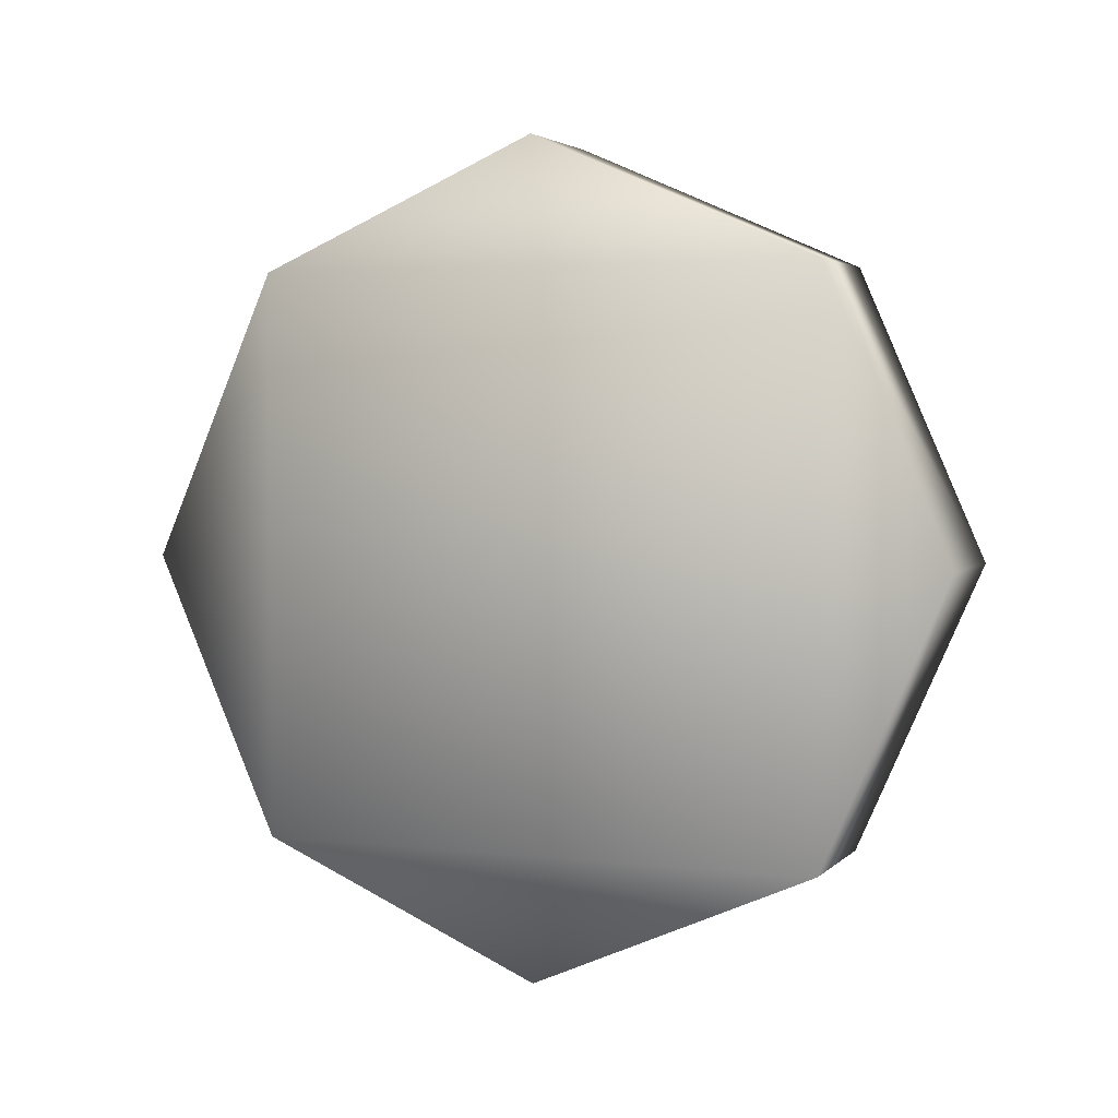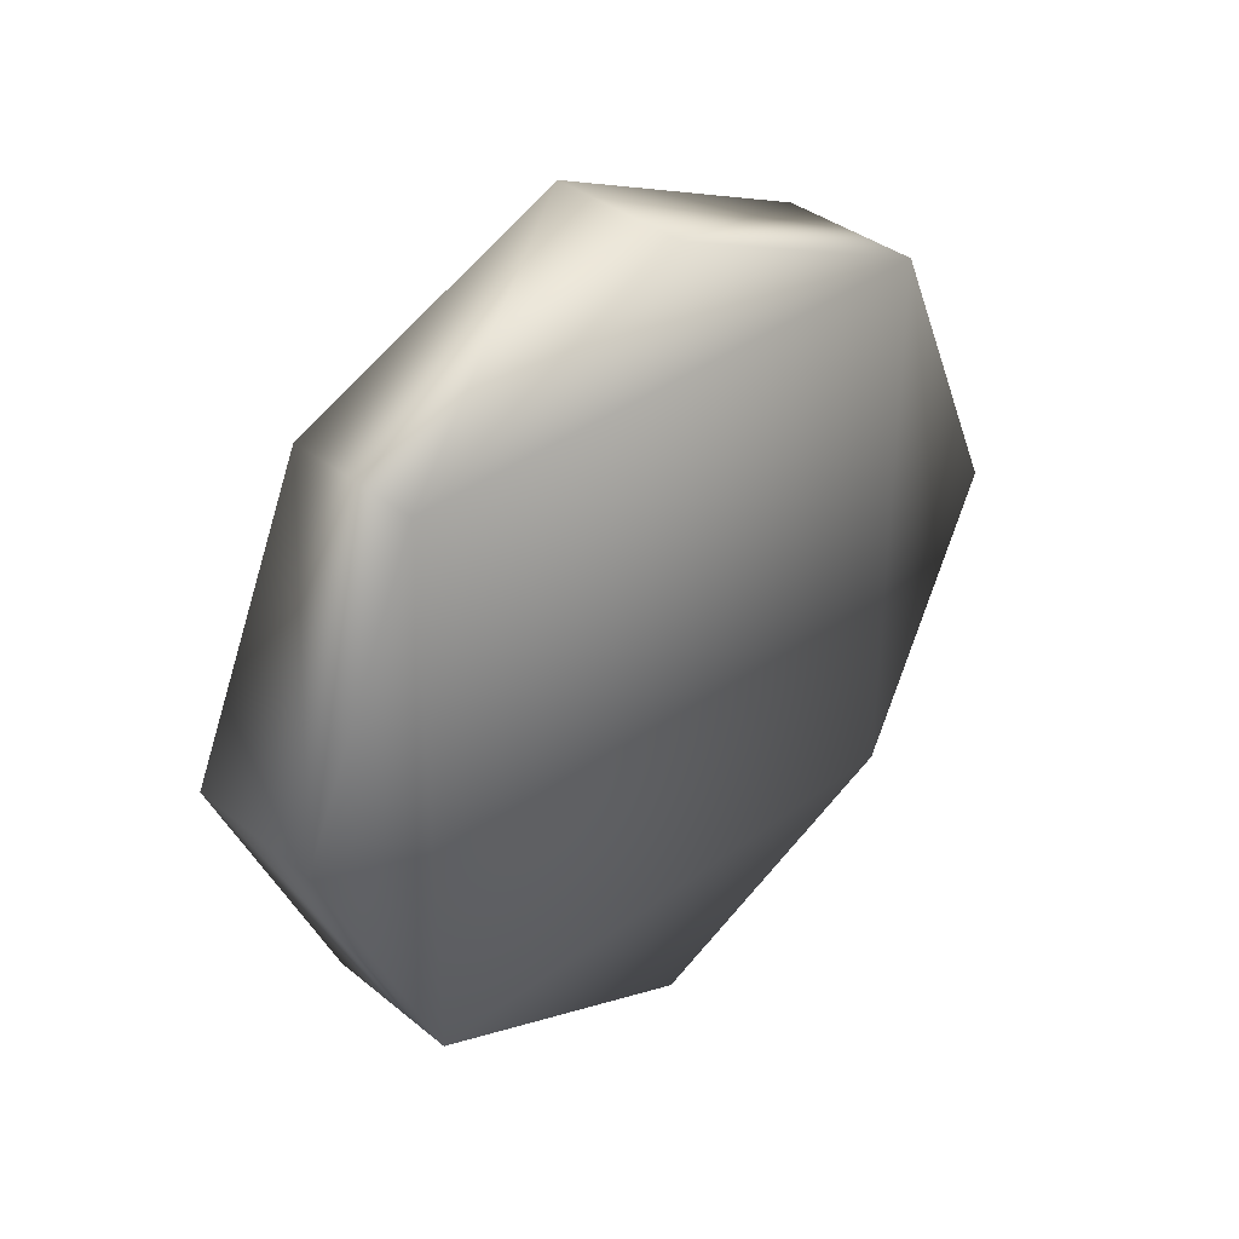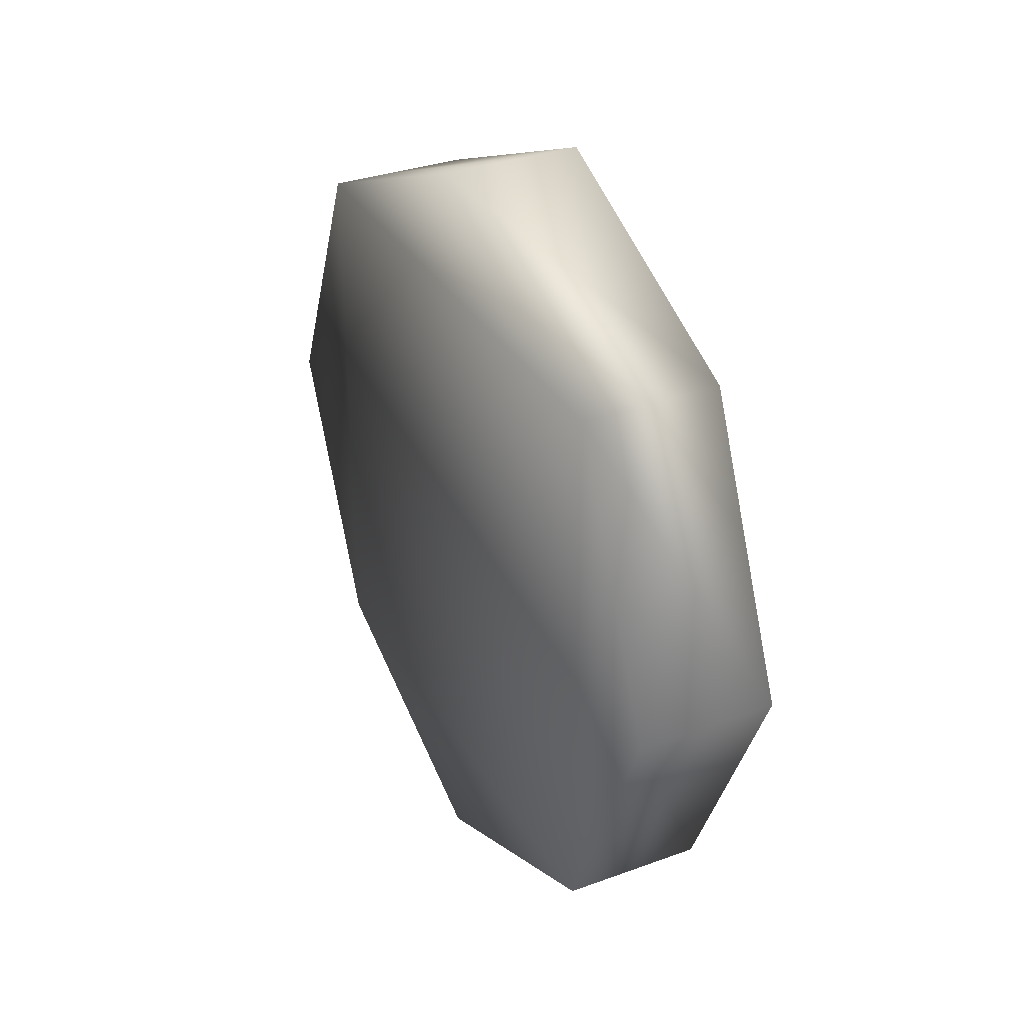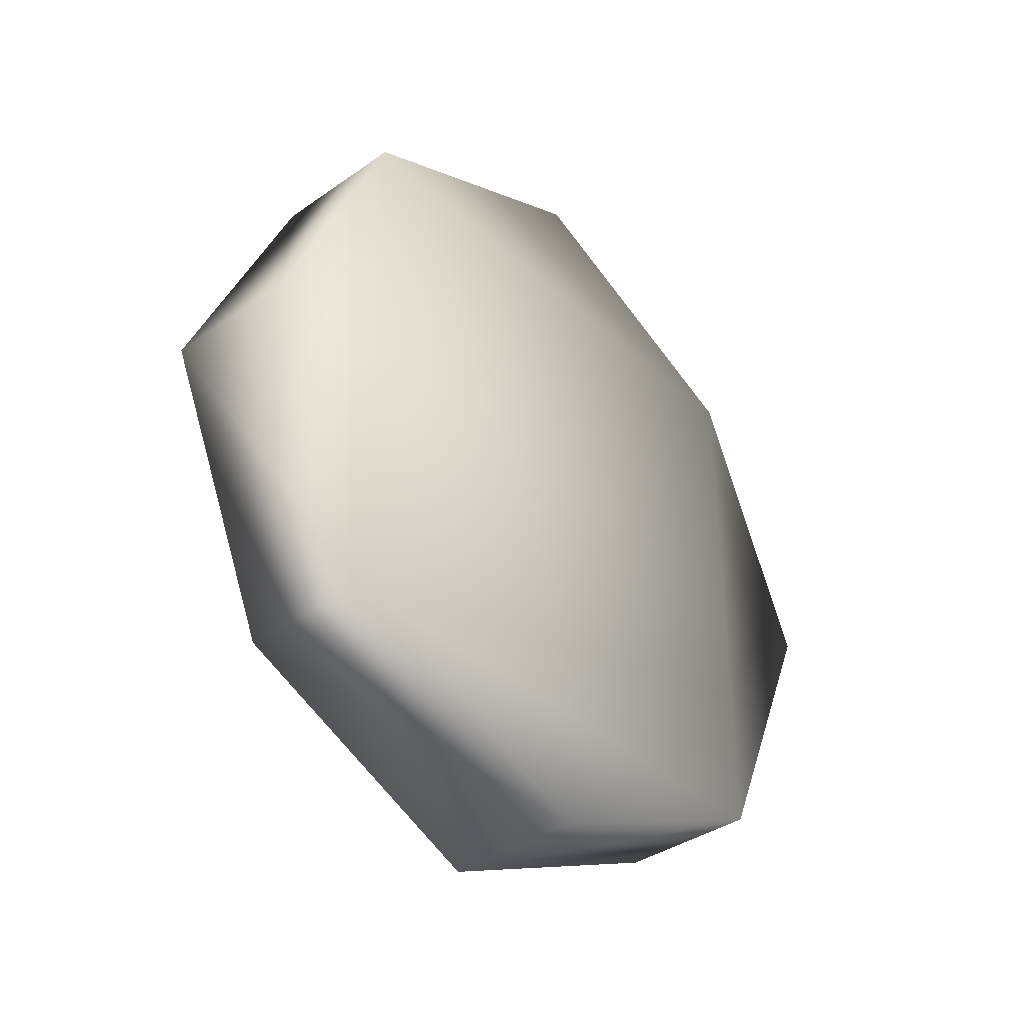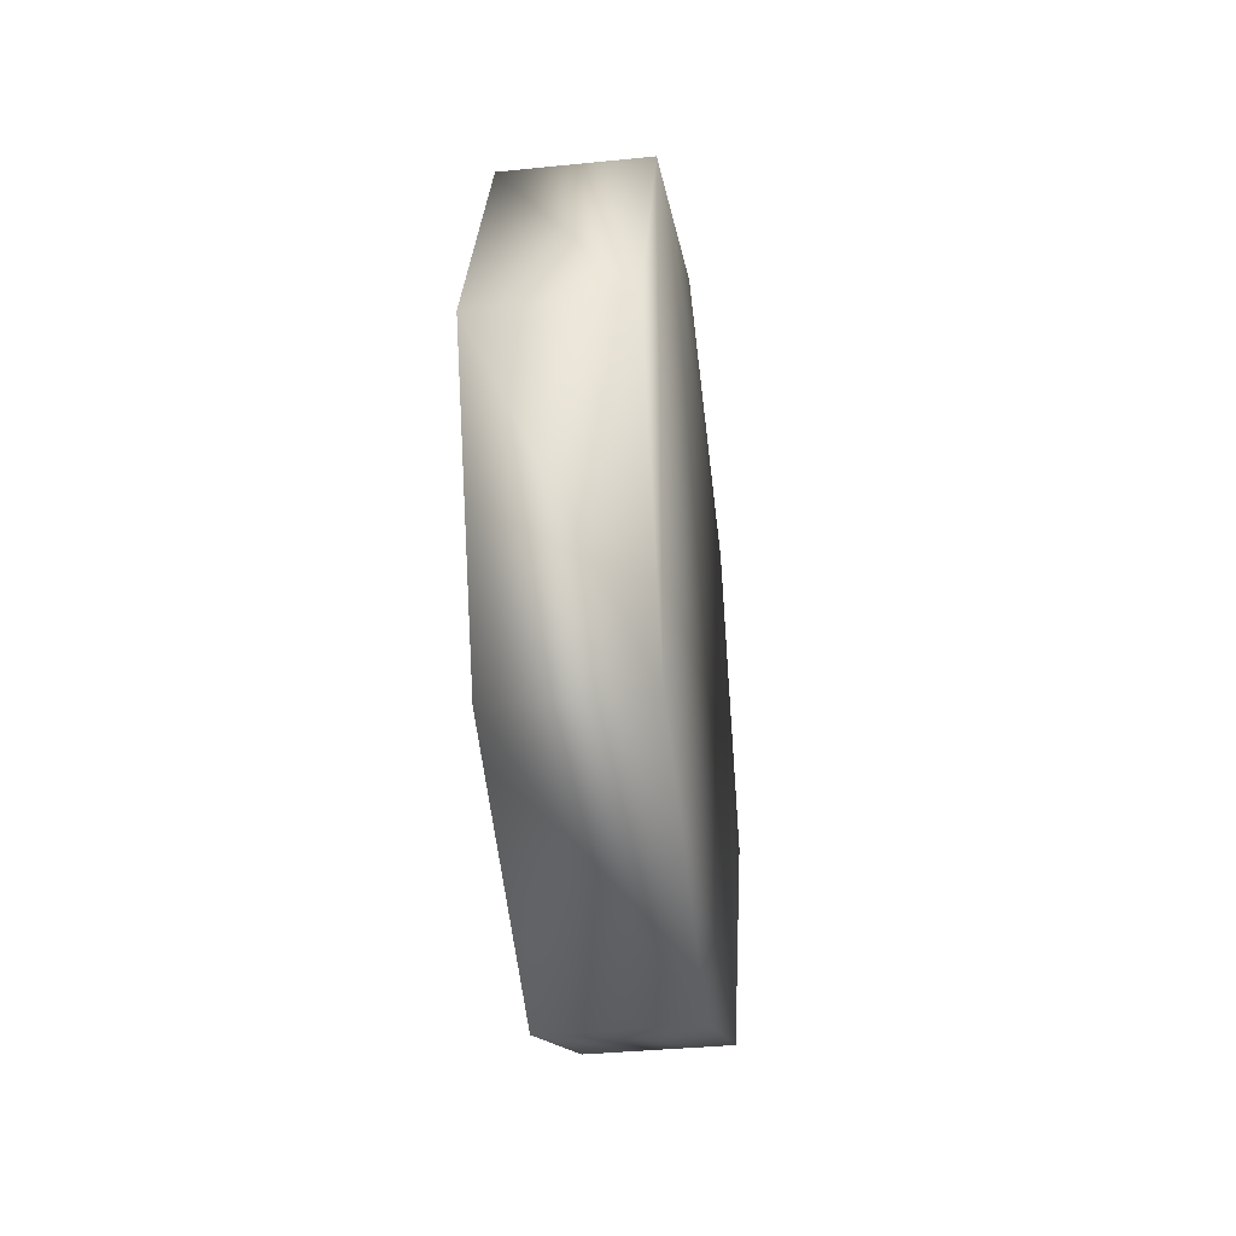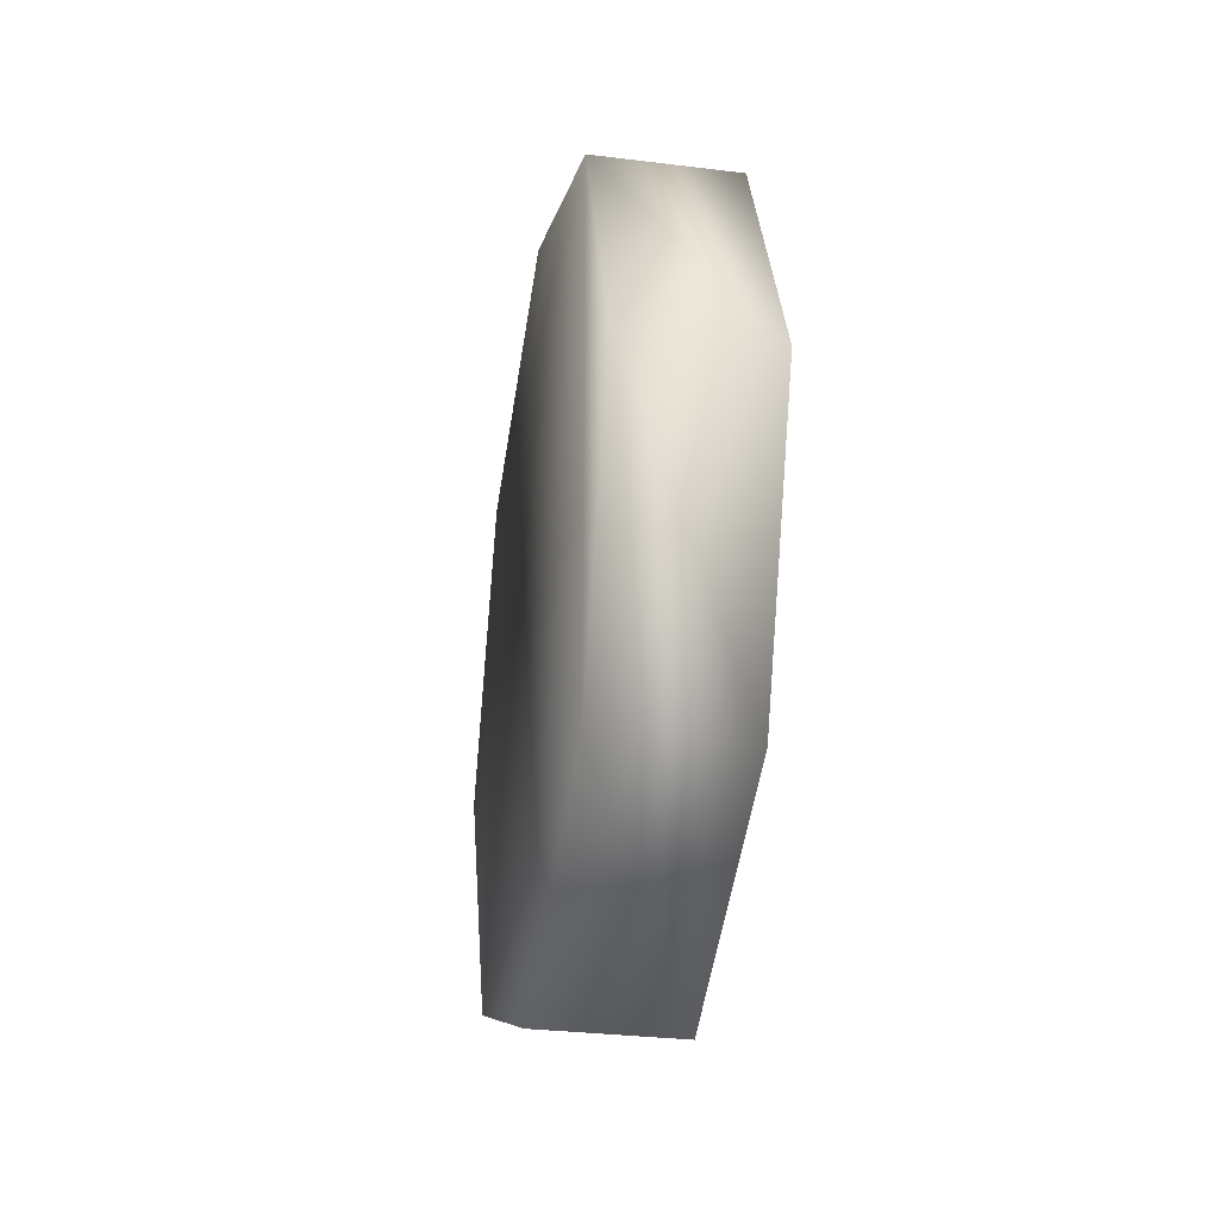
<metadata>
{"format":"obj","ext":"obj","renderer":"f3d","projection":"perspective","resolution":1024,"background":"white","views":[{"elev":3.4,"azim":111.5,"up":"+Z"},{"elev":37.2,"azim":46.0,"up":"+Y"},{"elev":33.3,"azim":153.5,"up":"+Y"},{"elev":-38.0,"azim":41.6,"up":"+Z"},{"elev":-36.7,"azim":7.5,"up":"+Z"},{"elev":-31.3,"azim":170.0,"up":"+Z"}]}
</metadata>
<code>
o T1L7M004_18
v 0.03906 -0.1582 -0.1582
v 0.03906 -0.2275 -0.0009766
v 0.03906 -0.1582 0.1572
v 0.03906 -0.0009766 0.2266
v 0.03906 0 -0.2275
v 0.03906 0.1572 -0.1582
v 0.03906 0.1572 0.1572
v 0.03906 0.2266 0
v -0.04004 -0.1582 -0.1582
v -0.04004 -0.2275 -0.0009766
v -0.04004 -0.1582 0.1572
v -0.04004 -0.0009766 0.2266
v -0.04004 0 -0.2275
v -0.04004 0.1572 -0.1582
v -0.04004 0.1572 0.1572
v -0.04004 0.2266 0
f 3 1 6 7
f 9 11 15 14
f 10 9 1 2
f 11 10 2 3
f 3 4 12 11
f 15 12 4 7
f 16 15 7 8
f 14 16 8 6
f 13 14 6 5
f 9 13 5 1
f 3 2 1
f 1 5 6
f 7 4 3
f 6 8 7
f 9 10 11
f 14 13 9
f 11 12 15
f 15 16 14

</code>
